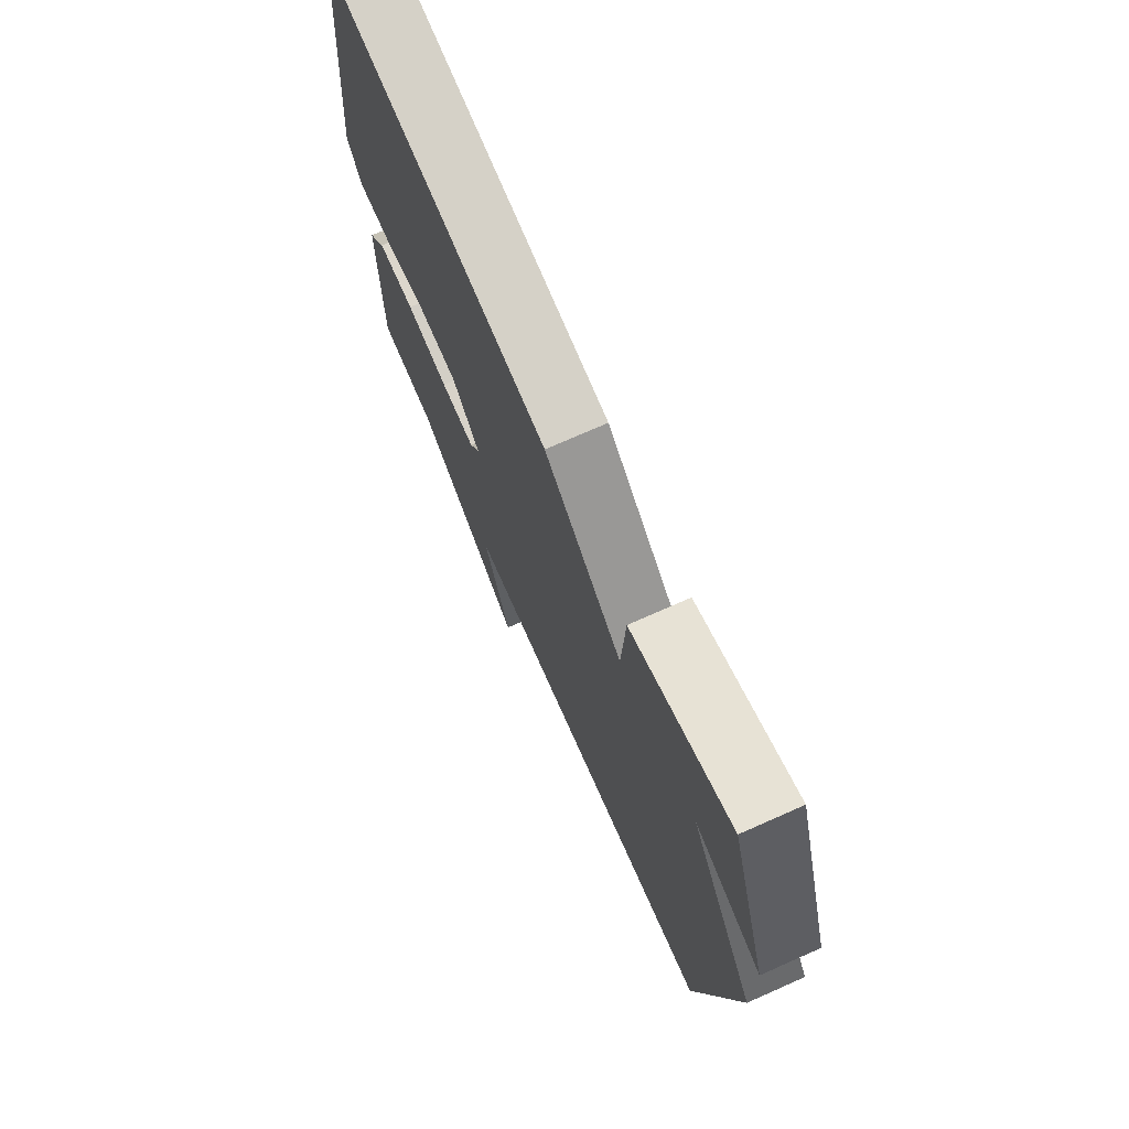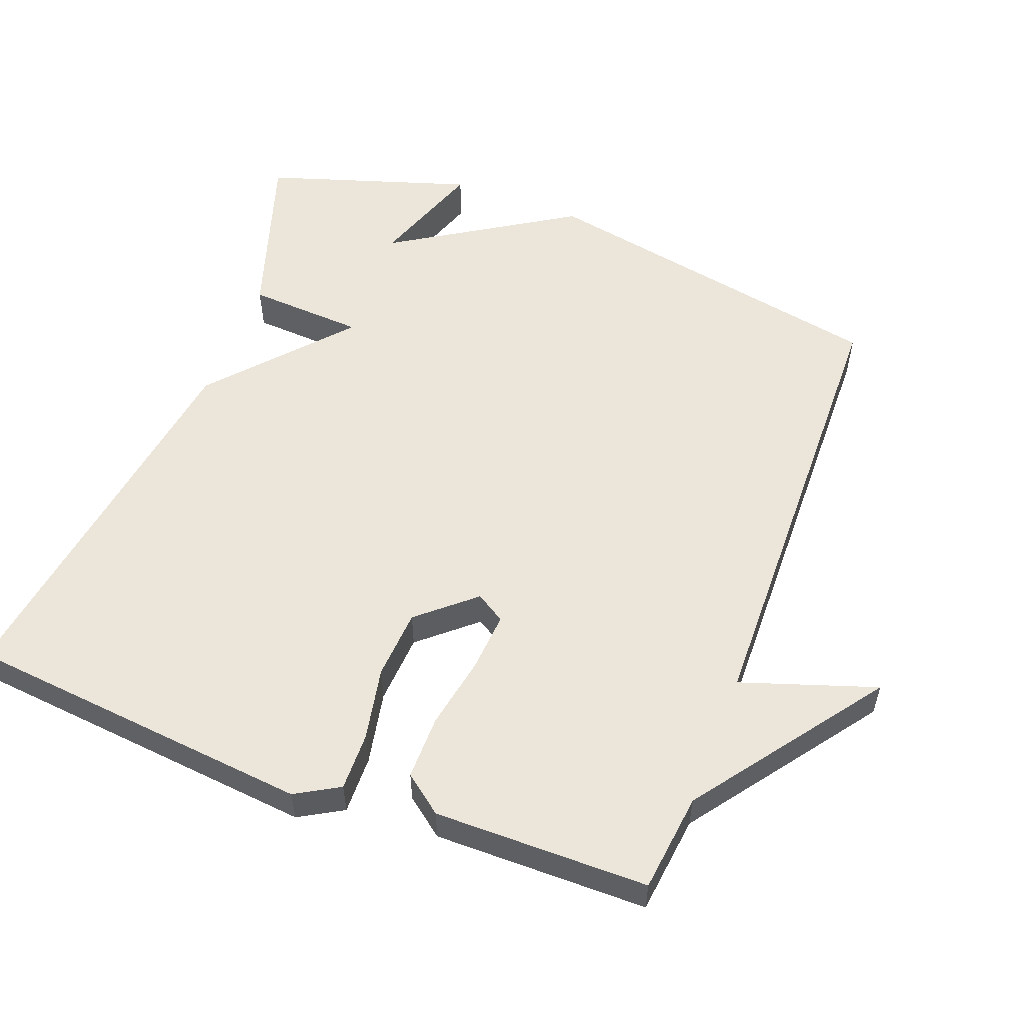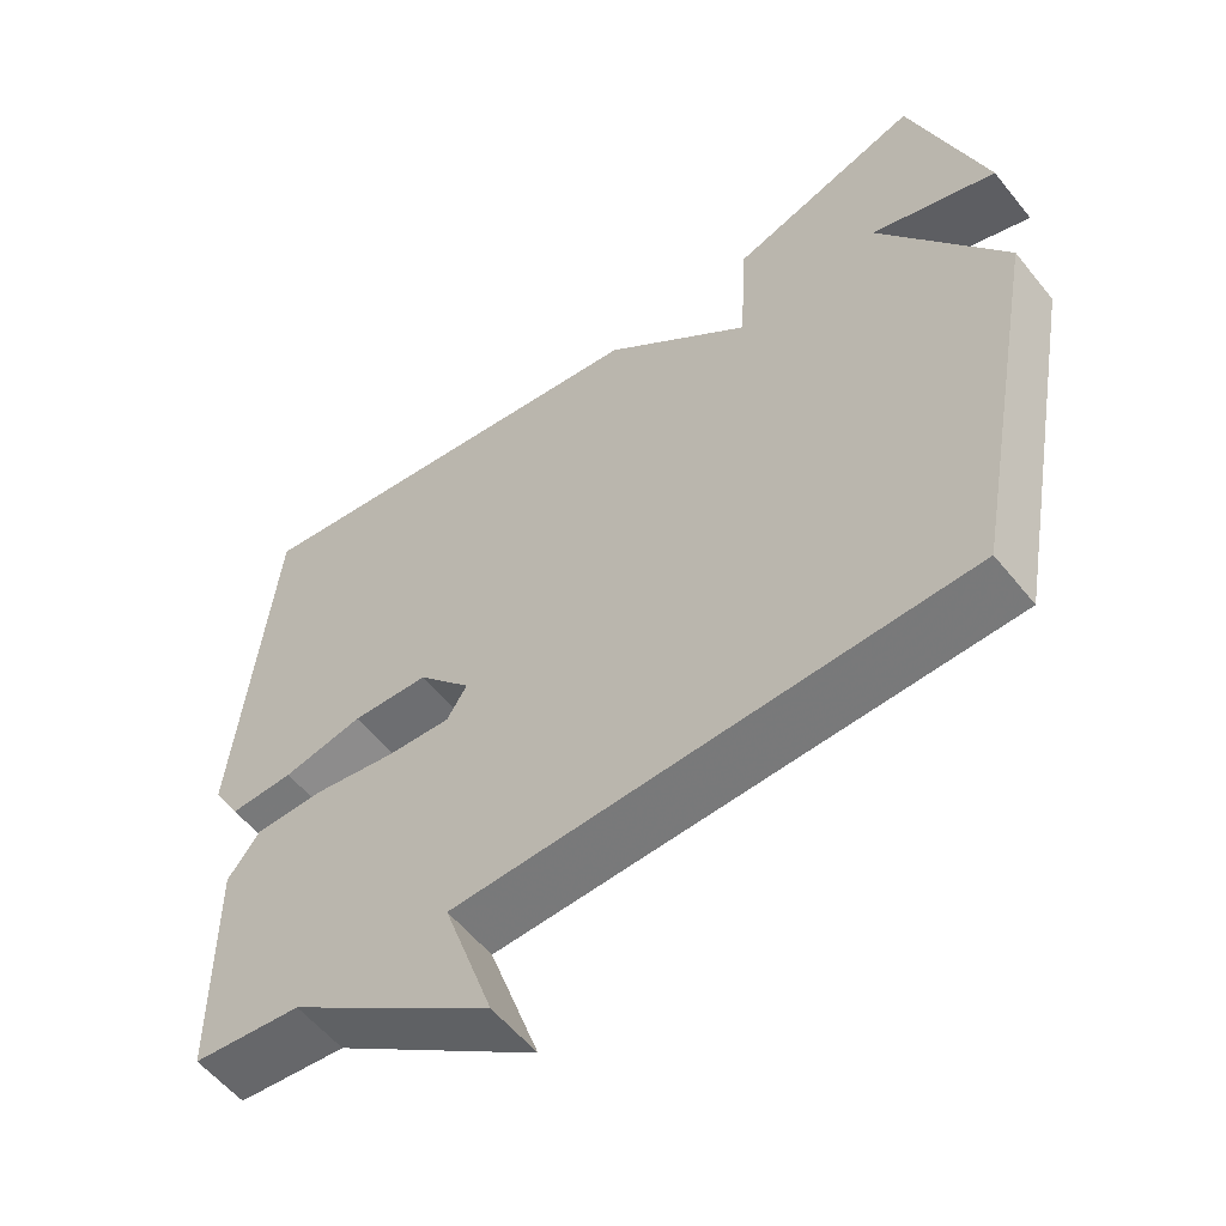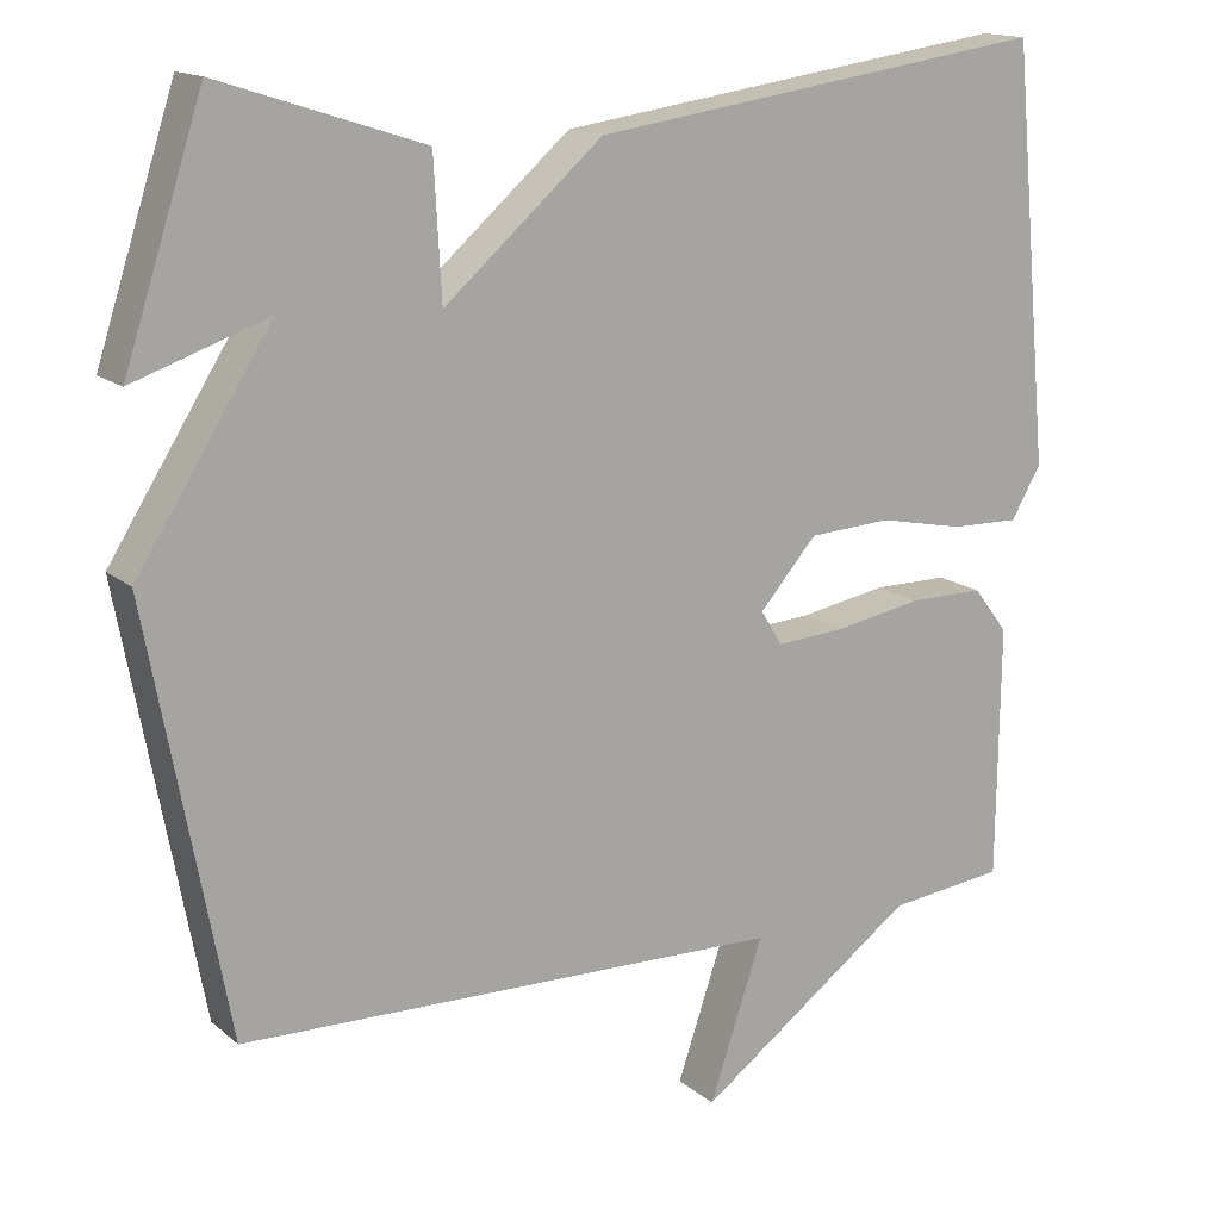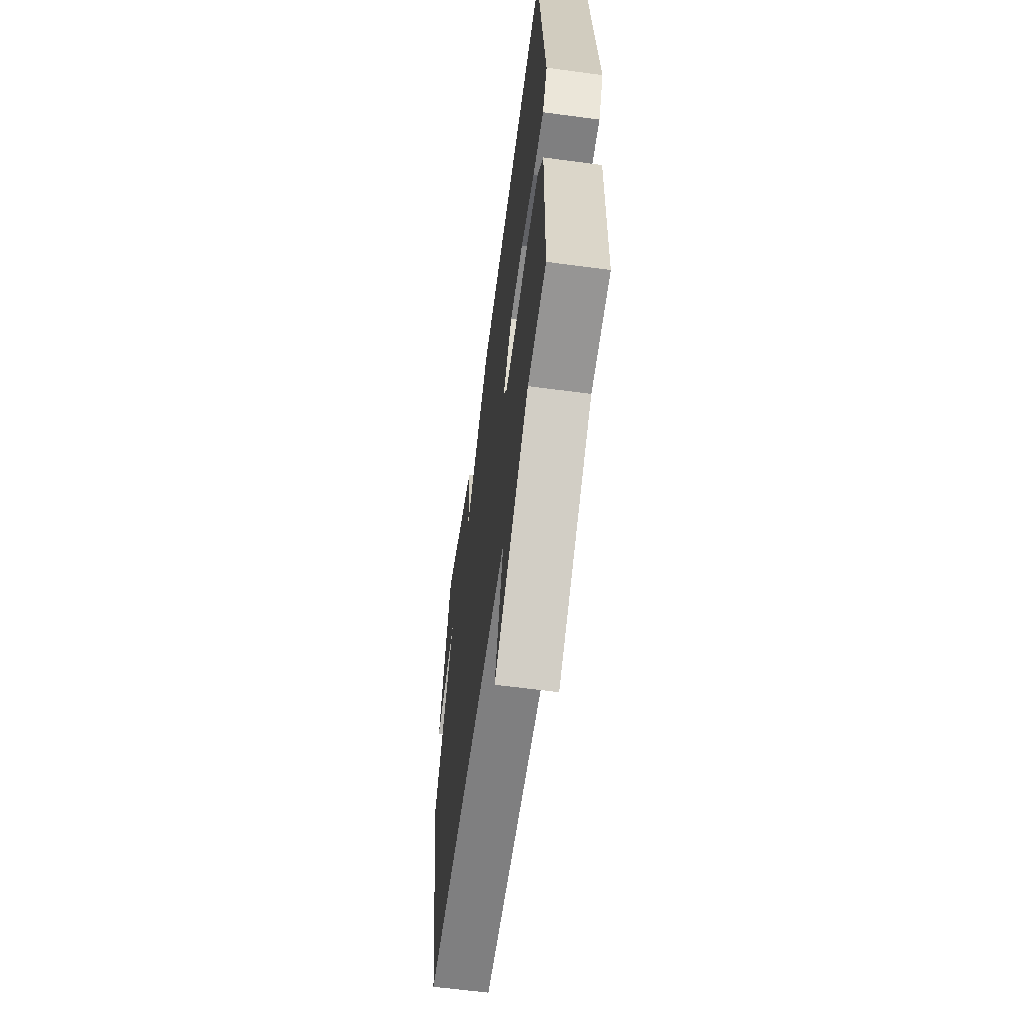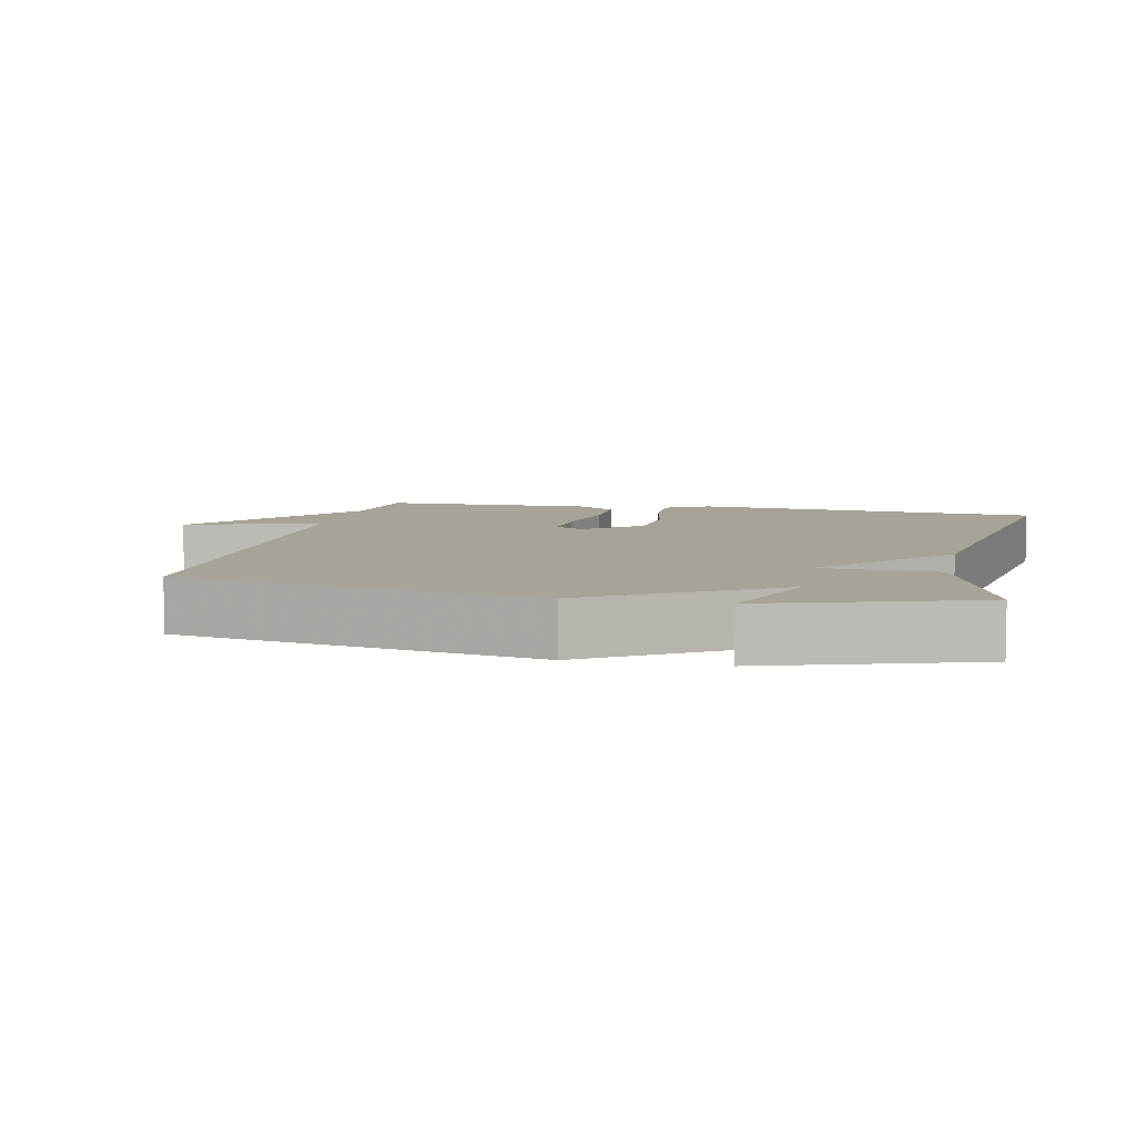
<metadata>
{"format":"obj","ext":"obj","renderer":"f3d","projection":"perspective","resolution":1024,"background":"white","views":[{"elev":72.8,"azim":-113.9,"up":"+Z"},{"elev":55.2,"azim":111.0,"up":"+Y"},{"elev":-56.8,"azim":-141.6,"up":"+Z"},{"elev":15.2,"azim":-31.2,"up":"+Z"},{"elev":-61.1,"azim":82.2,"up":"+Z"},{"elev":6.8,"azim":-77.8,"up":"+Y"}]}
</metadata>
<code>
v 0.5 0.07 -0.5
v 0.359 0.07 -0.516
v 0.094 0.07 -0.708
v 0.159 0.07 -0.516
v -0.5 0.07 -0.5
v -0.595 0.07 0.008
v -0.433 0.07 0.264
v -0.595 0.07 0.208
v -0.5 0.07 0.5
v -0.254 0.07 0.42
v -0.245 0.07 0.254
v -0.054 0.07 0.42
v 0.5 0.07 0.5
v 0.547 0.07 0.001
v 0.511 0.07 -0.061
v 0.428 0.07 -0.059
v 0.324 0.07 -0.038
v 0.224 0.07 -0.044
v 0.155 0.07 -0.123
v 0.181 0.07 -0.165
v 0.265 0.07 -0.159
v 0.37 0.07 -0.14
v 0.461 0.07 -0.14
v 0.503 0.07 -0.195
v 0.5 0 -0.5
v 0.359 0 -0.516
v 0.094 0 -0.708
v 0.159 0 -0.516
v -0.5 0 -0.5
v -0.595 0 0.008
v -0.433 0 0.264
v -0.595 0 0.208
v -0.5 0 0.5
v -0.254 0 0.42
v -0.245 0 0.254
v -0.054 0 0.42
v 0.5 0 0.5
v 0.547 0 0.001
v 0.511 0 -0.061
v 0.428 0 -0.059
v 0.324 0 -0.038
v 0.224 0 -0.044
v 0.155 0 -0.123
v 0.181 0 -0.165
v 0.265 0 -0.159
v 0.37 0 -0.14
v 0.461 0 -0.14
v 0.503 0 -0.195
f 24 1 2
f 23 24 2
f 22 23 2
f 21 22 2
f 20 21 2
f 19 20 2
f 15 16 17
f 14 15 17
f 13 14 17
f 12 13 17
f 11 12 17
f 11 17 18
f 9 10 11
f 7 8 9
f 7 9 11
f 6 7 11
f 5 6 11
f 4 5 11
f 2 3 4
f 19 2 4 11
f 11 18 19
f 26 25 48
f 26 48 47
f 26 47 46
f 26 46 45
f 26 45 44
f 26 44 43
f 41 40 39
f 41 39 38
f 41 38 37
f 41 37 36
f 41 36 35
f 42 41 35
f 35 34 33
f 33 32 31
f 35 33 31
f 35 31 30
f 35 30 29
f 35 29 28
f 28 27 26
f 35 28 26 43
f 43 42 35
f 1 25 26 2
f 2 26 27 3
f 3 27 28 4
f 4 28 29 5
f 5 29 30 6
f 6 30 31 7
f 7 31 32 8
f 8 32 33 9
f 9 33 34 10
f 10 34 35 11
f 11 35 36 12
f 12 36 37 13
f 13 37 38 14
f 14 38 39 15
f 15 39 40 16
f 16 40 41 17
f 17 41 42 18
f 18 42 43 19
f 19 43 44 20
f 20 44 45 21
f 21 45 46 22
f 22 46 47 23
f 23 47 48 24
f 24 48 25 1

</code>
